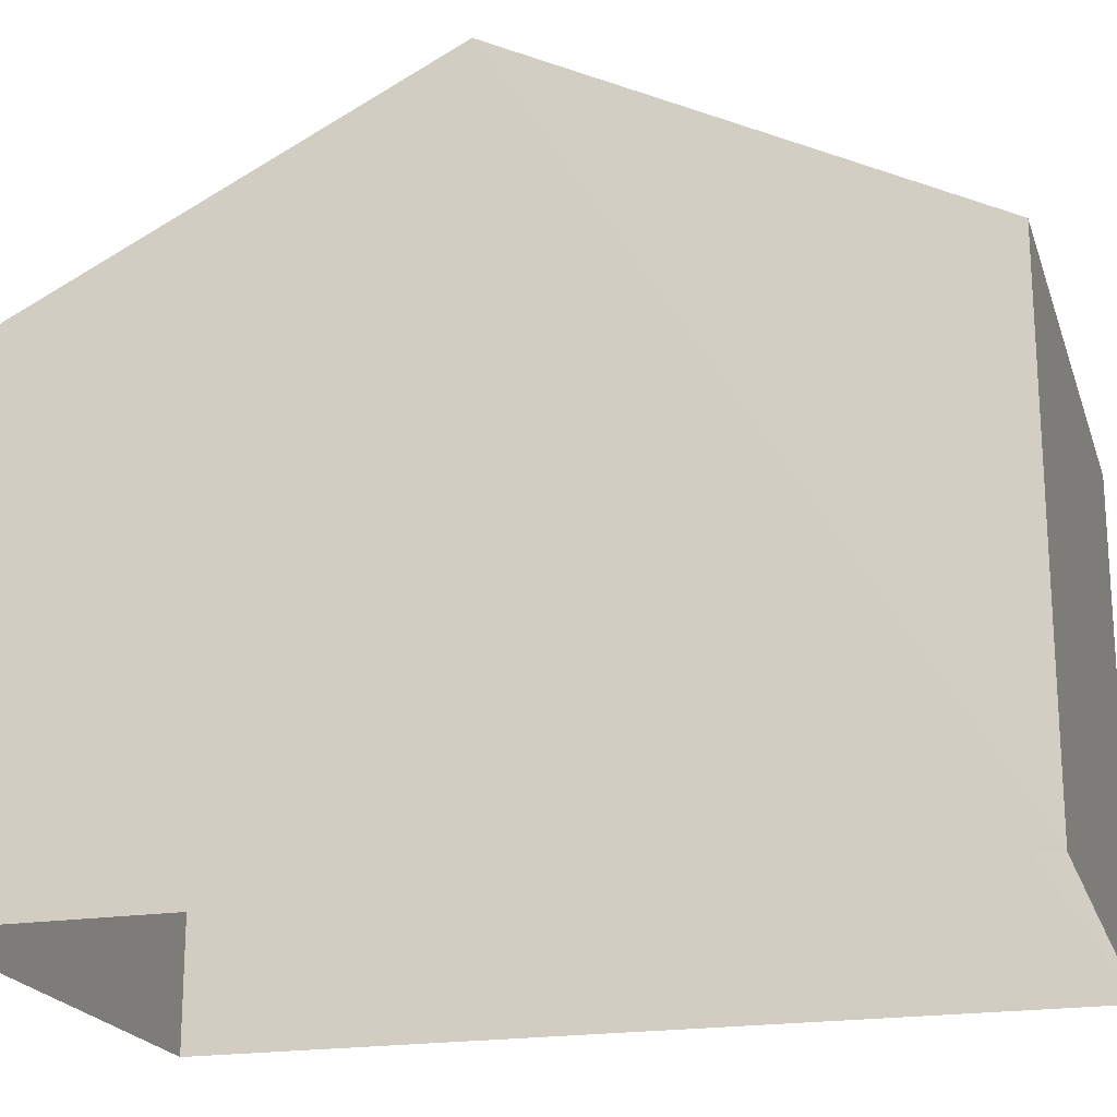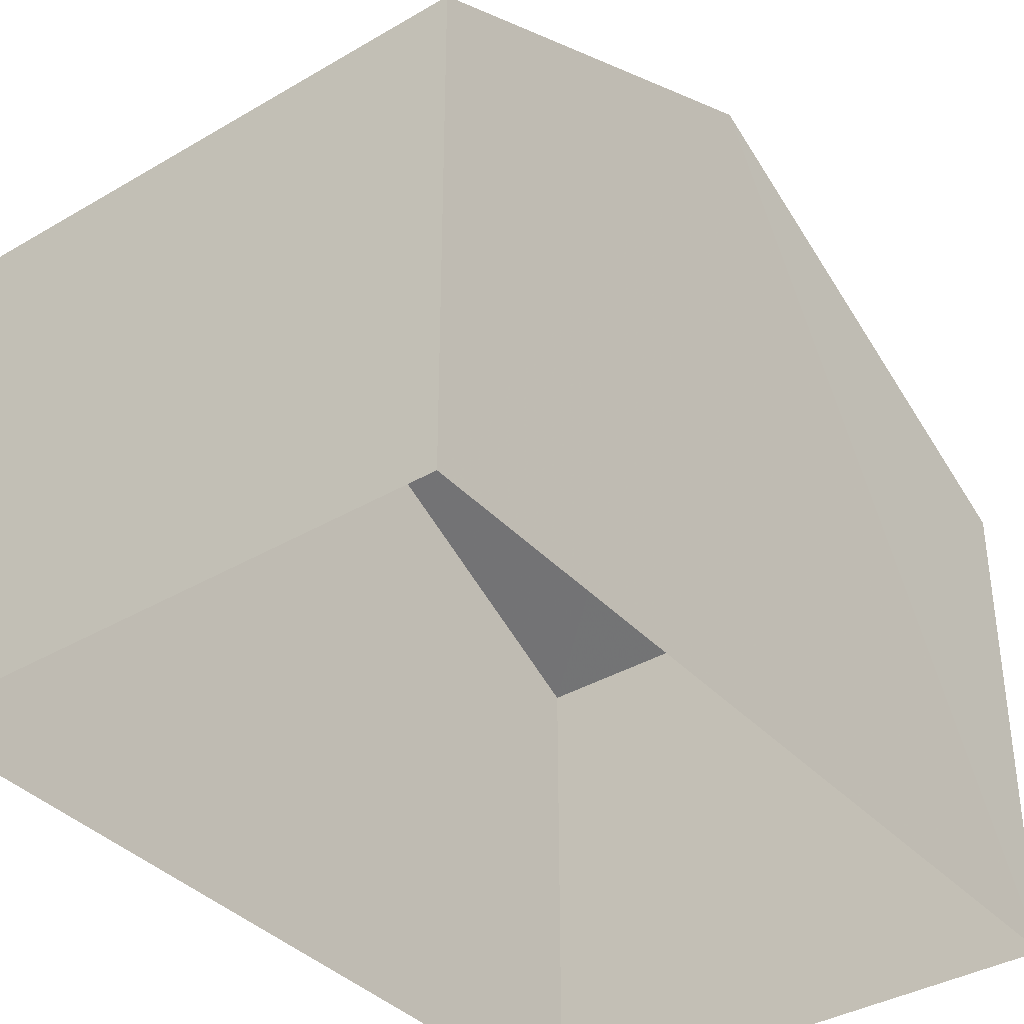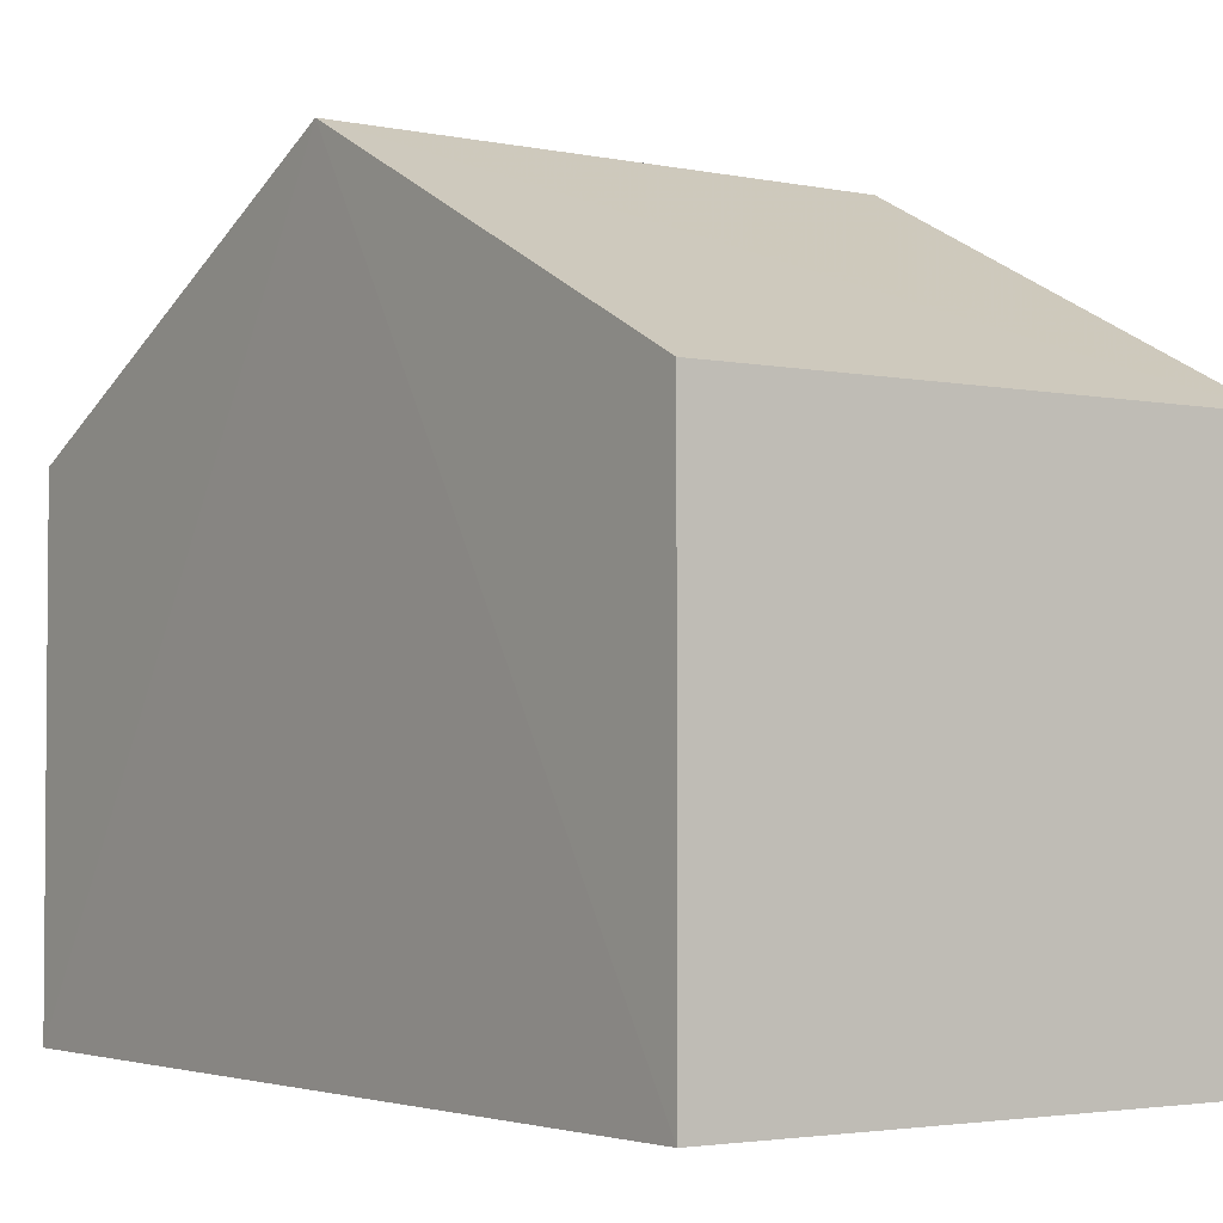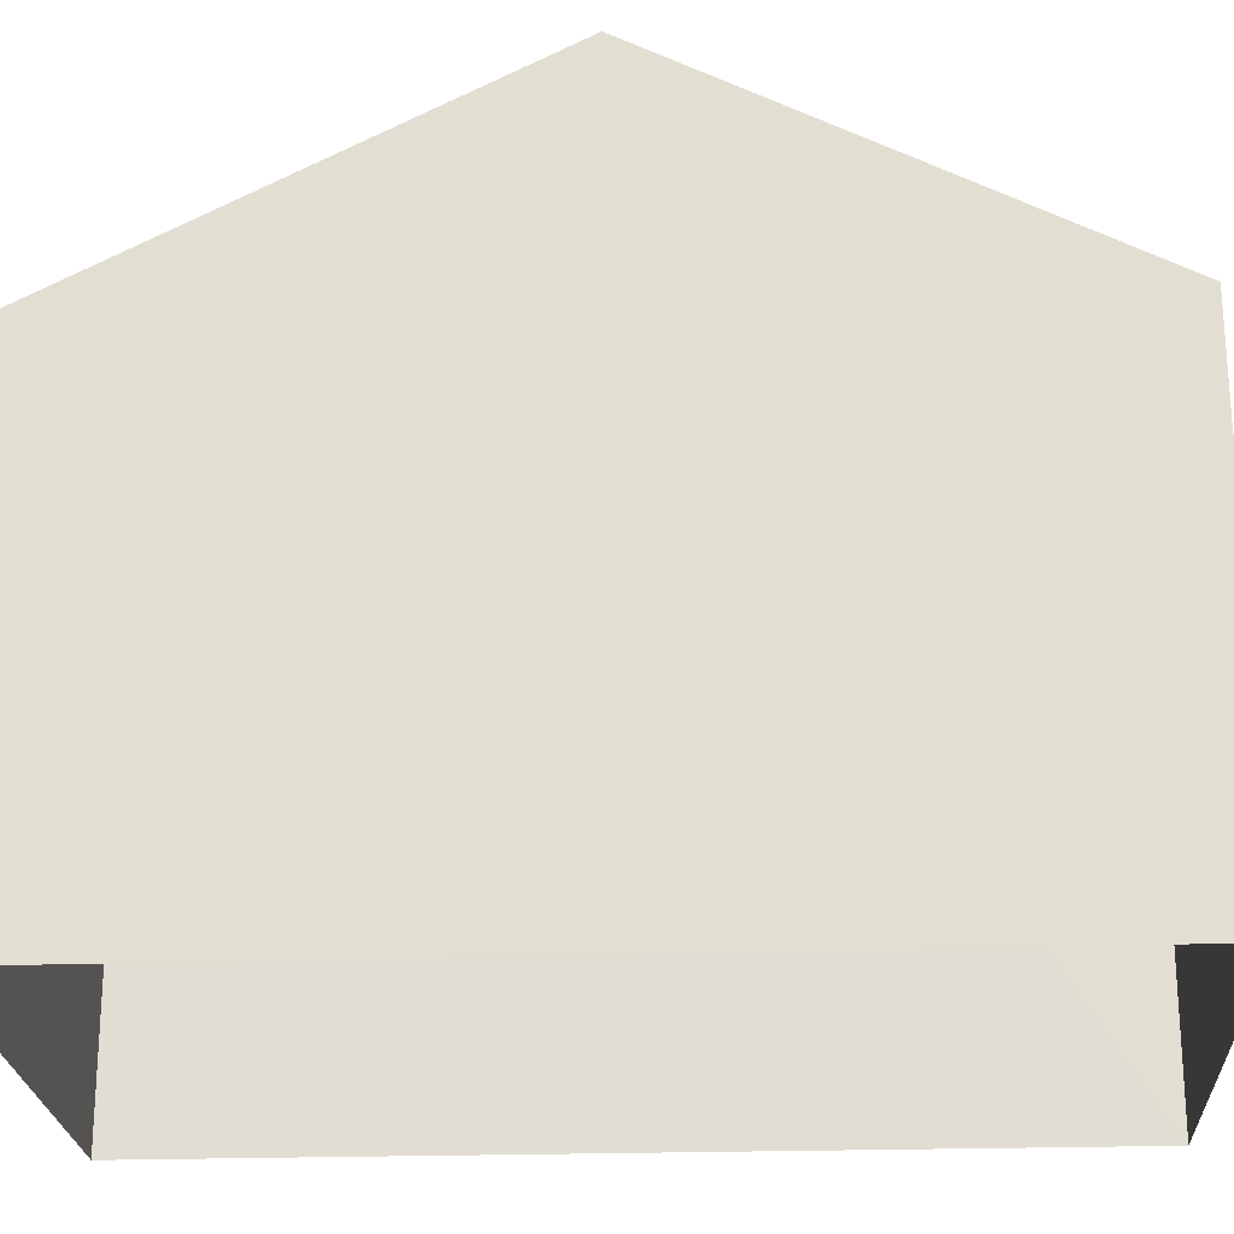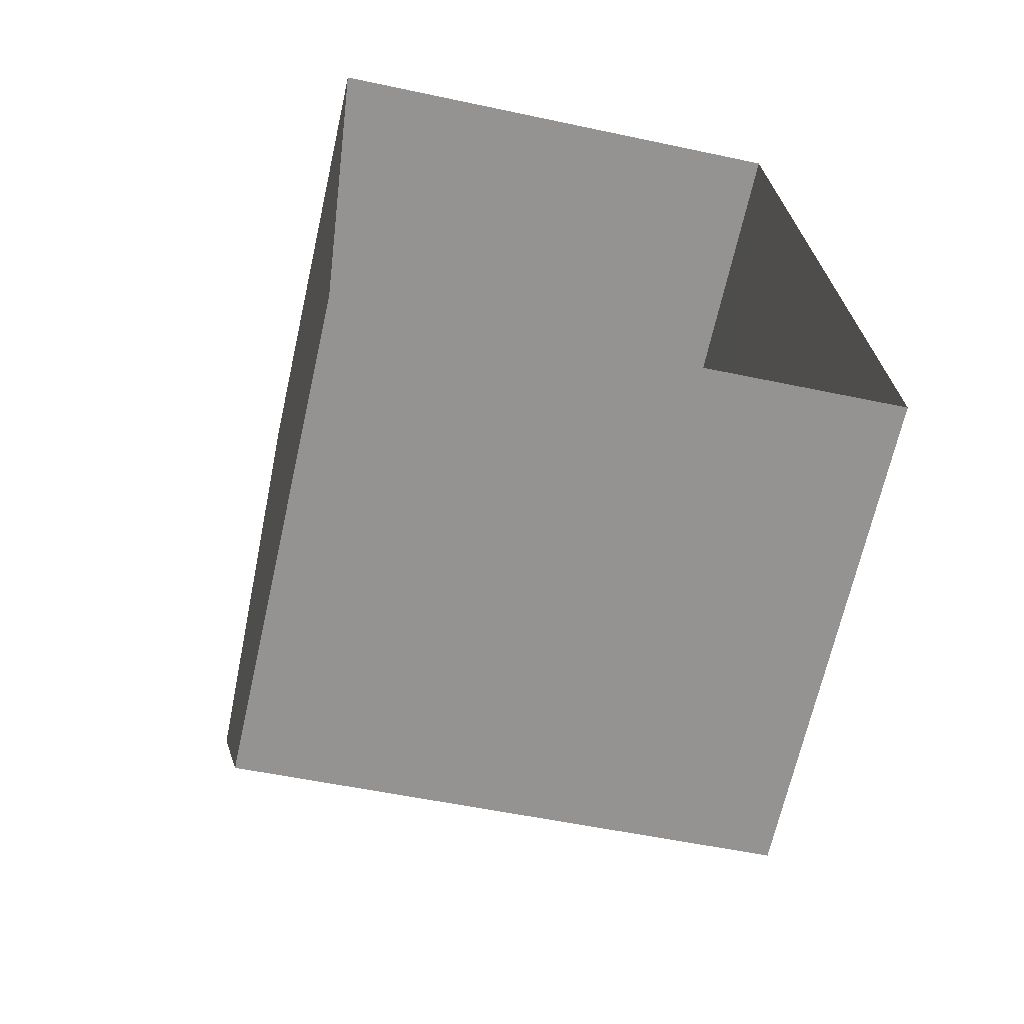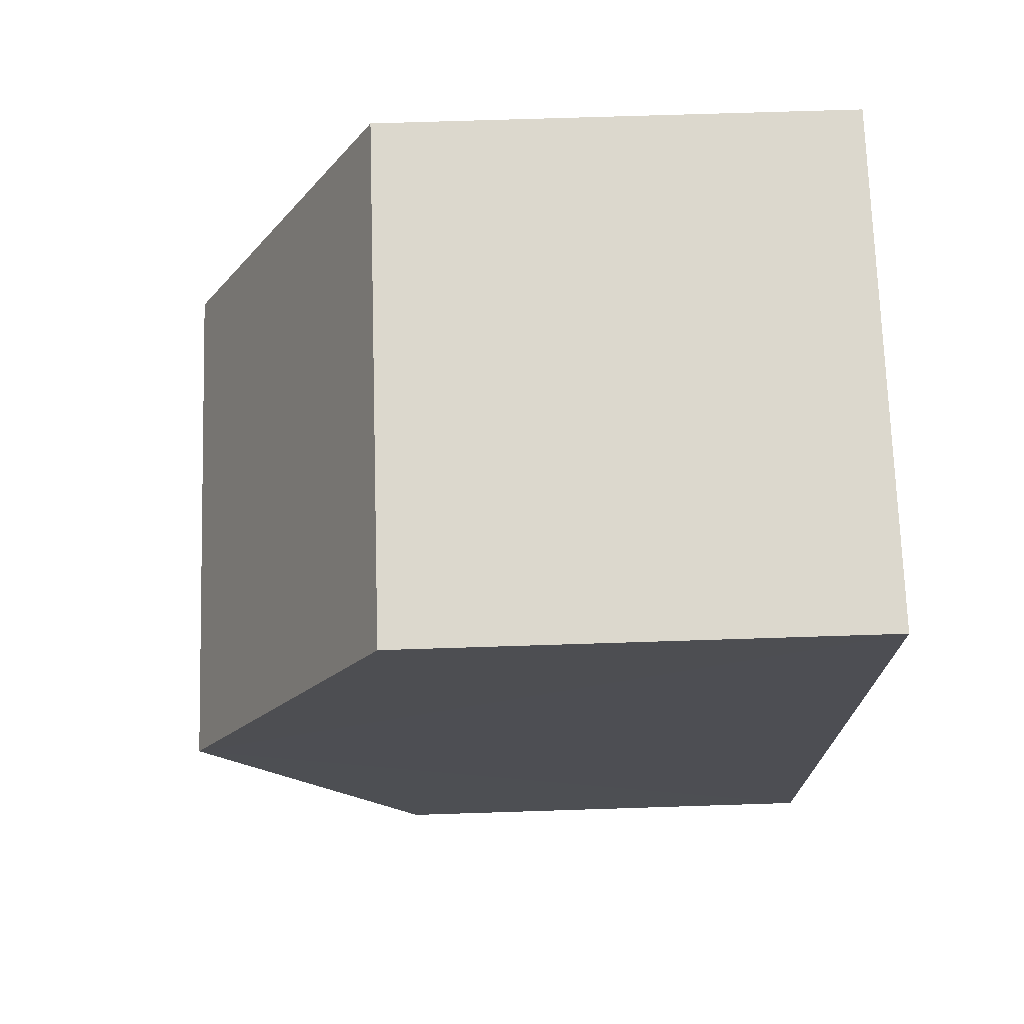
<metadata>
{"format":"obj","ext":"obj","renderer":"f3d","projection":"perspective","resolution":1024,"background":"white","views":[{"elev":-20.3,"azim":-77.1,"up":"+Z"},{"elev":-37.3,"azim":34.1,"up":"+Z"},{"elev":-2.9,"azim":-38.7,"up":"+Z"},{"elev":-23.3,"azim":-89.8,"up":"+Z"},{"elev":-67.1,"azim":167.4,"up":"+Y"},{"elev":69.5,"azim":88.2,"up":"+Y"}]}
</metadata>
<code>
v -3.725e+05 -1.046e+05 27.91
v -3.726e+05 -1.046e+05 27.91
v -3.726e+05 -1.046e+05 27.91
v -3.725e+05 -1.046e+05 27.91
v -3.726e+05 -1.046e+05 36.33
v -3.725e+05 -1.046e+05 33.69
v -3.725e+05 -1.046e+05 36.33
v -3.726e+05 -1.046e+05 33.69
v -3.726e+05 -1.046e+05 33.69
v -3.725e+05 -1.046e+05 33.69
f 1 2 3
f 4 1 3
f 5 6 7
f 5 8 6
f 7 9 5
f 7 10 9
f 10 4 3
f 9 10 3
f 6 2 1
f 6 8 2
f 6 1 7
f 1 4 7
f 4 10 7
f 9 3 5
f 3 2 5
f 2 8 5

</code>
